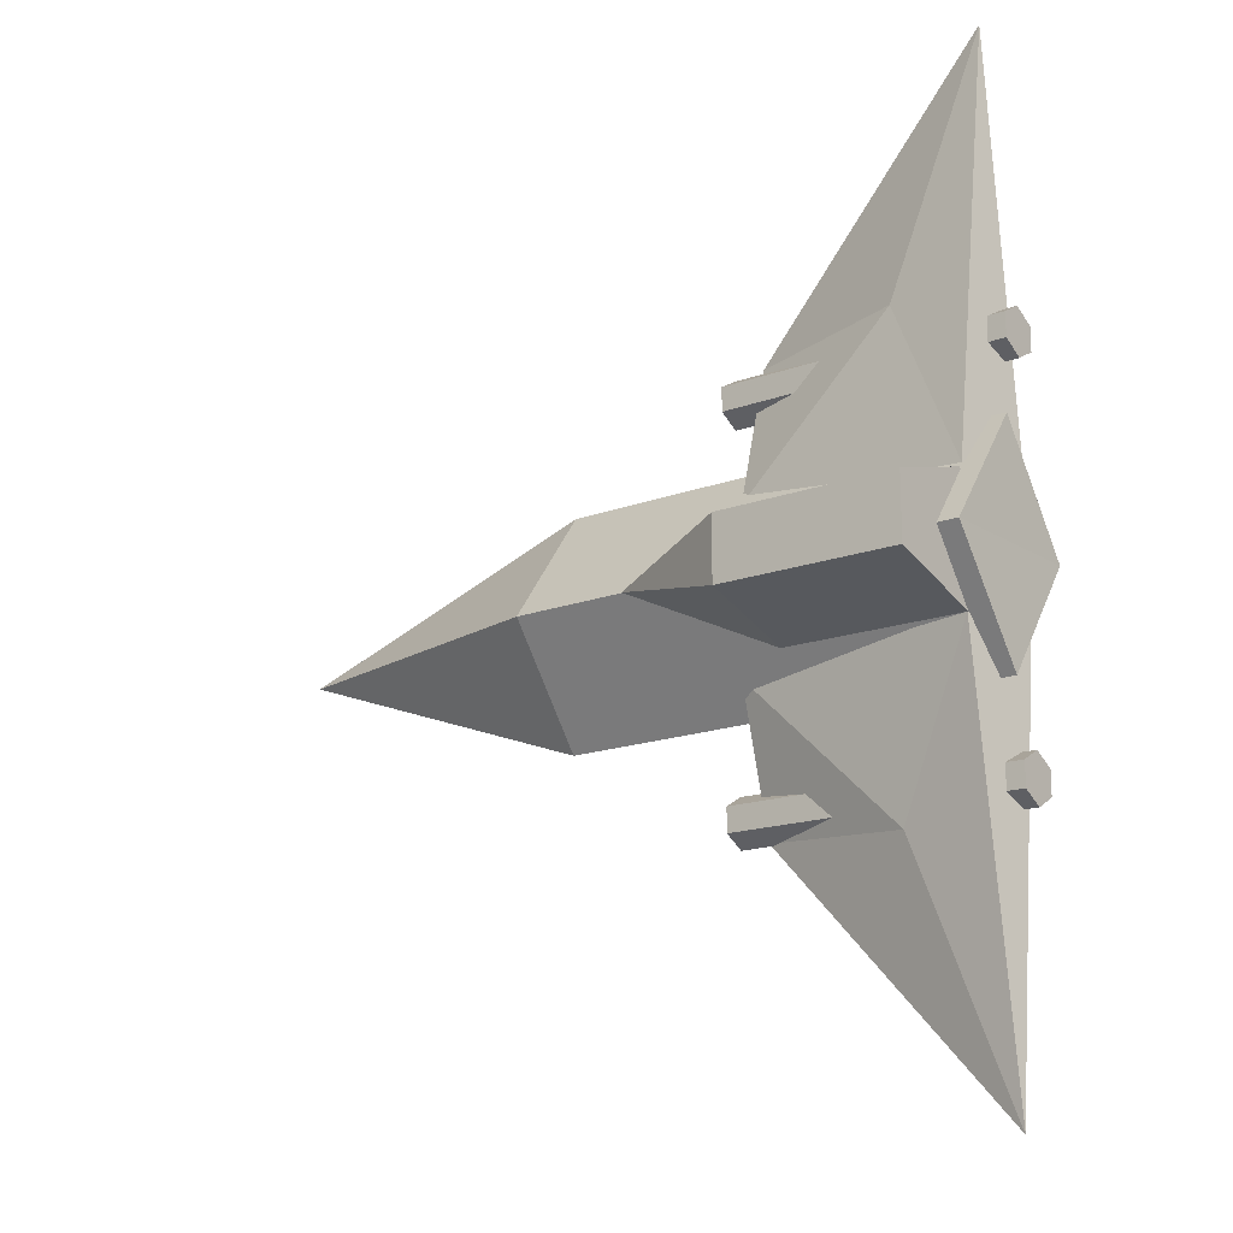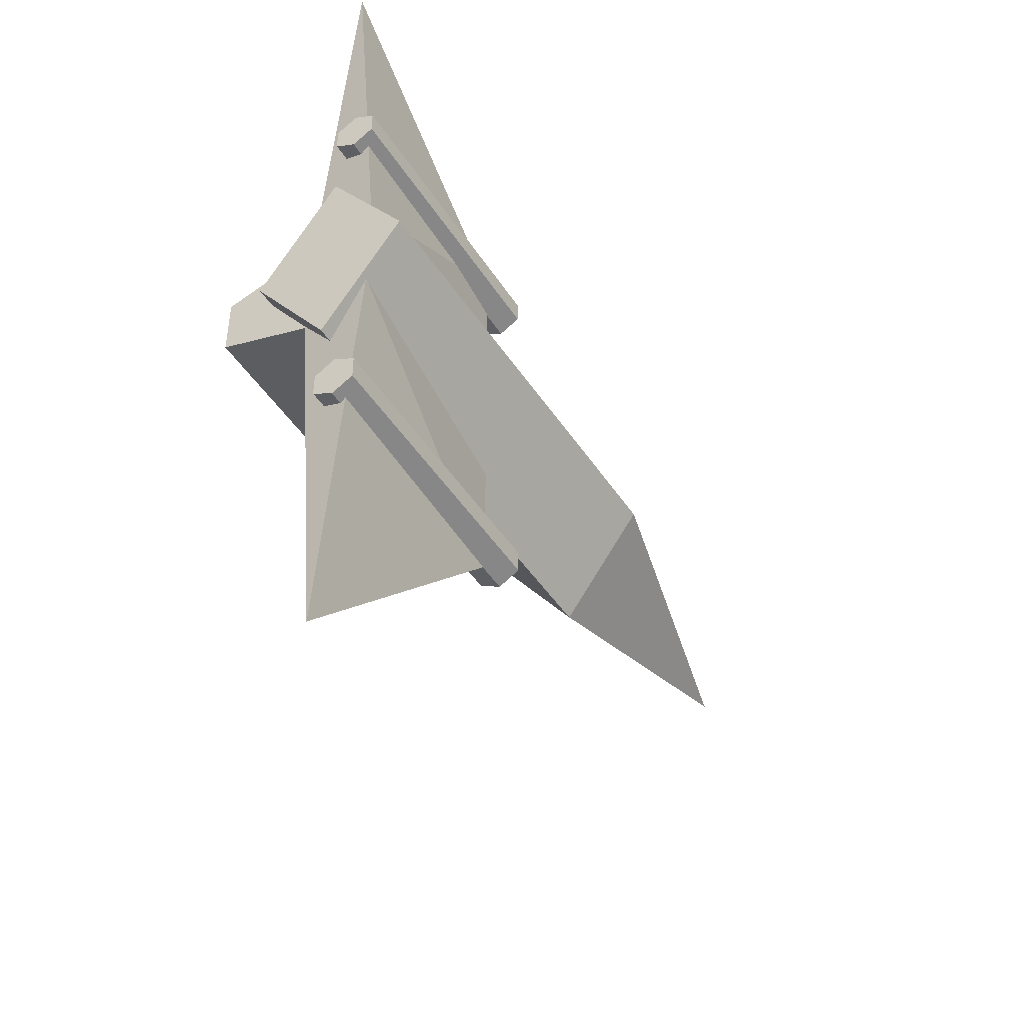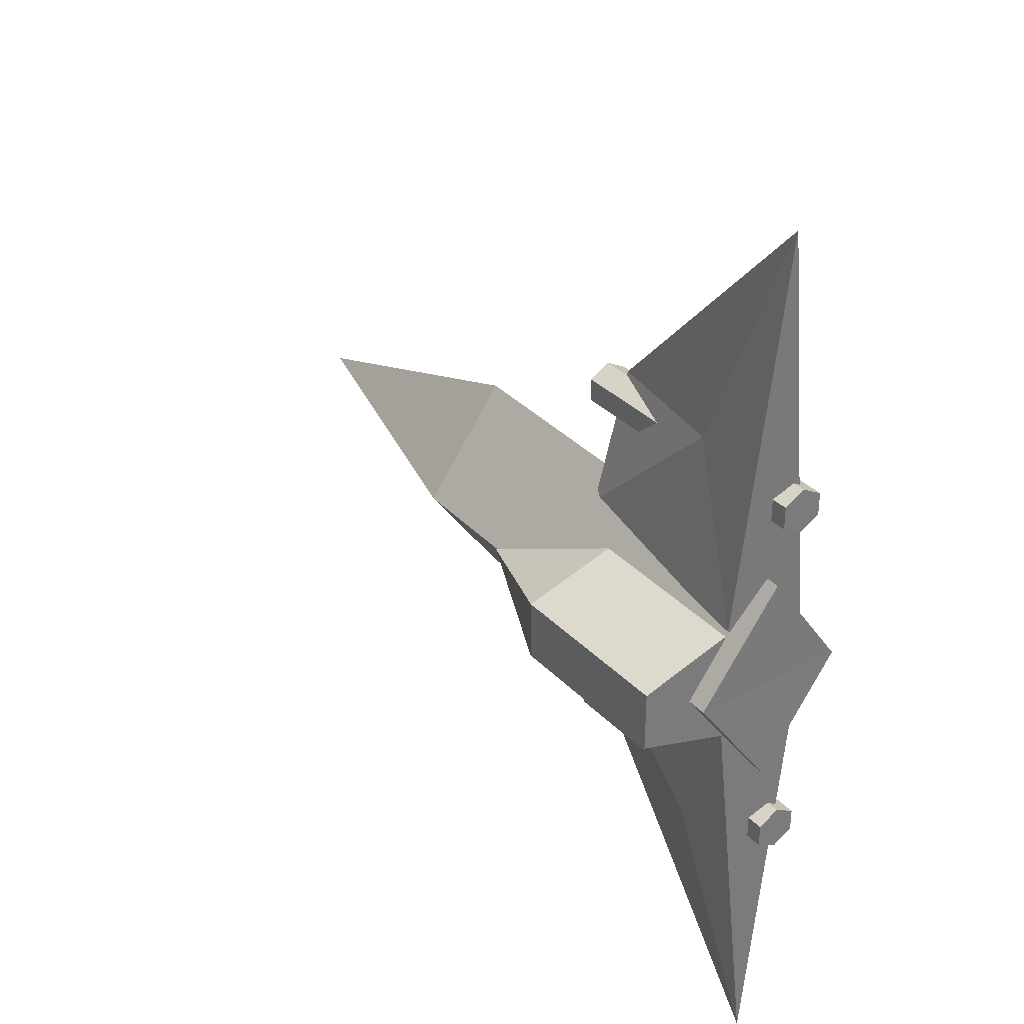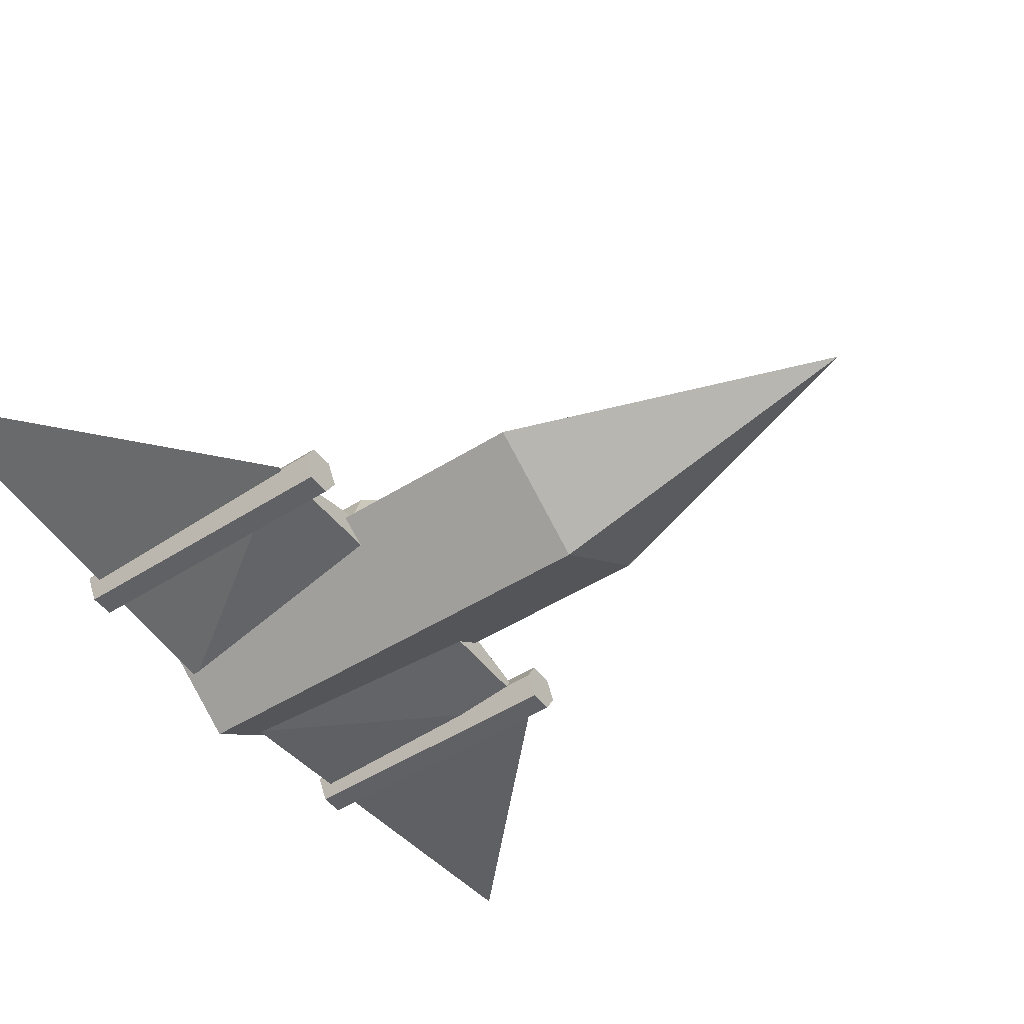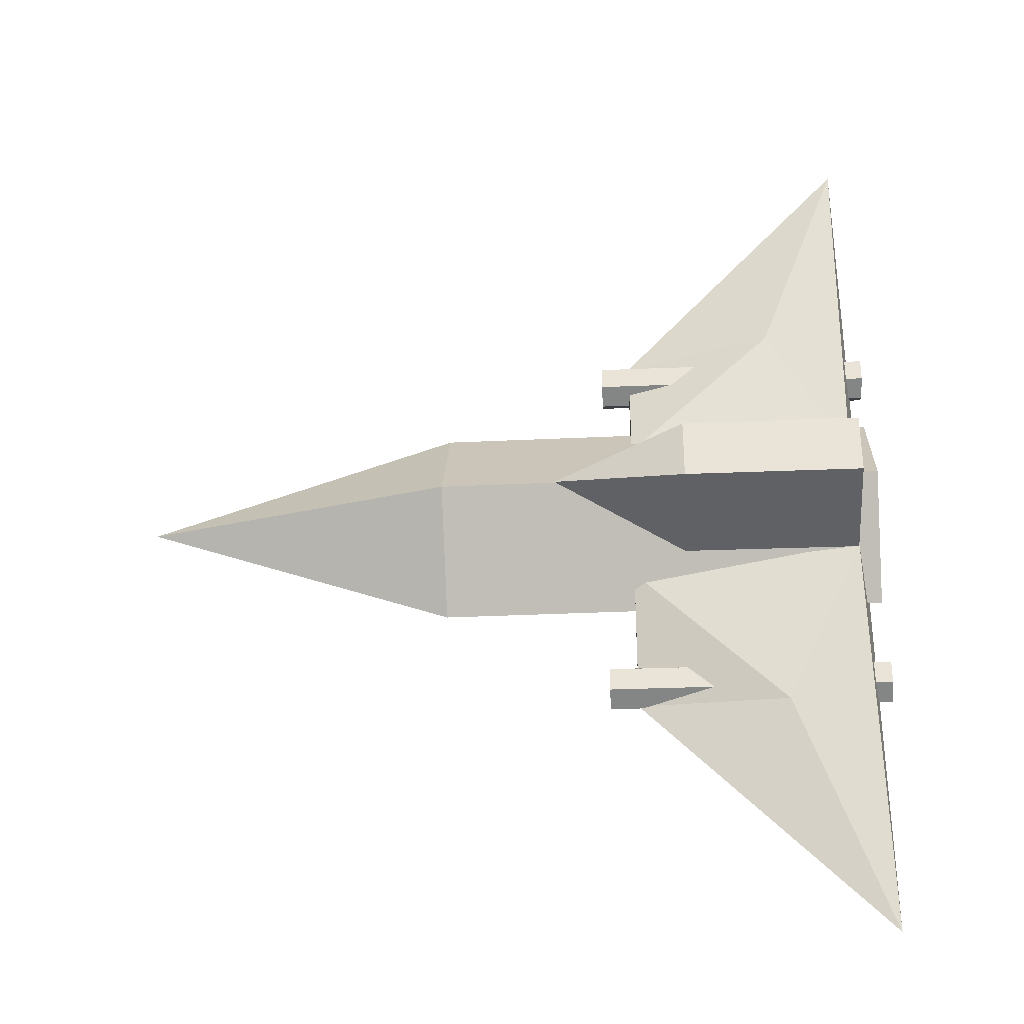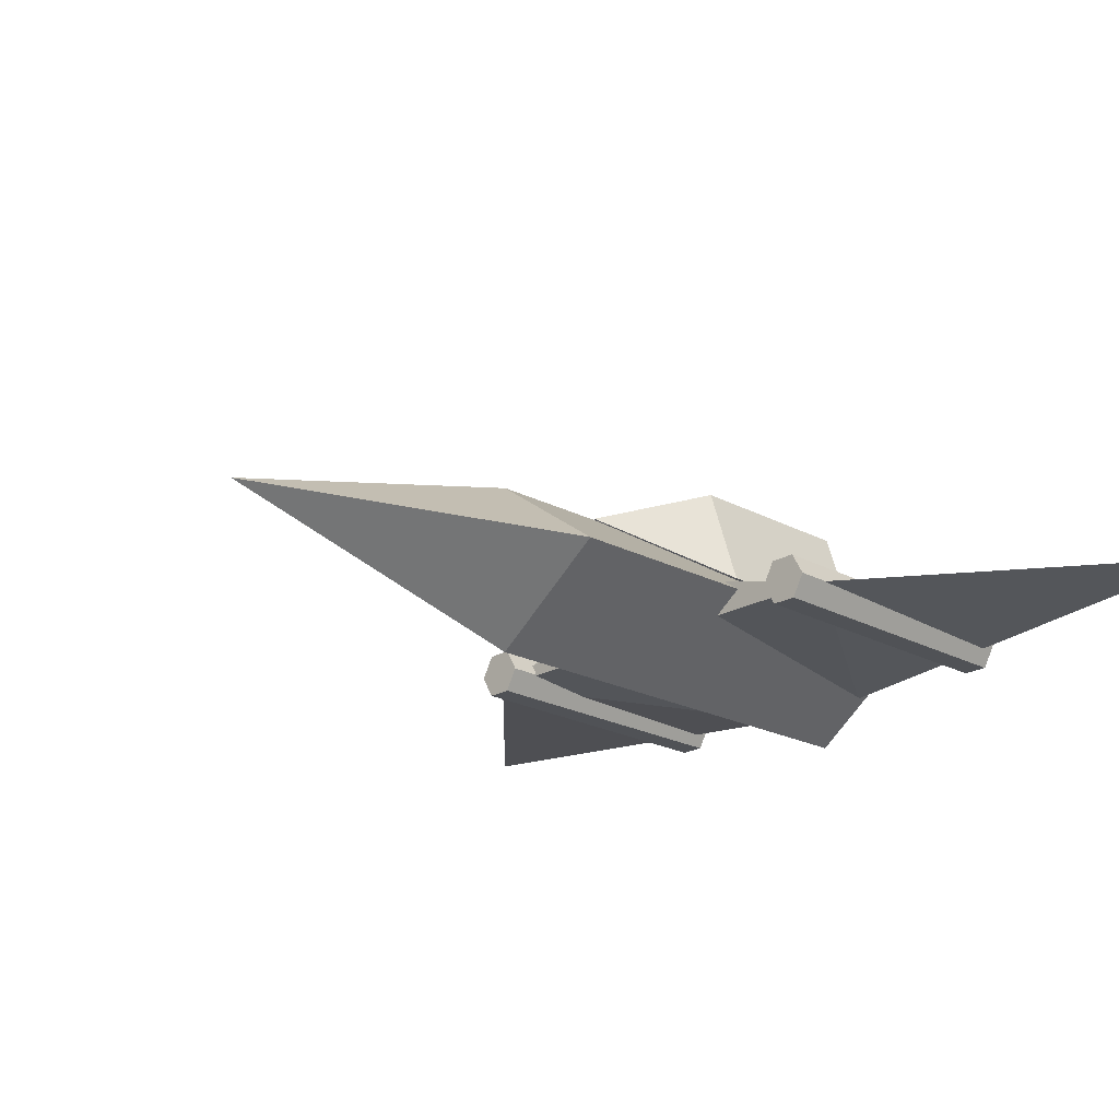
<metadata>
{"format":"obj","ext":"obj","renderer":"f3d","projection":"perspective","resolution":1024,"background":"white","views":[{"elev":-16.3,"azim":-142.6,"up":"+Z"},{"elev":-45.9,"azim":-59.1,"up":"+Z"},{"elev":33.4,"azim":-126.1,"up":"+Z"},{"elev":-48.4,"azim":35.6,"up":"+Y"},{"elev":-32.7,"azim":-176.7,"up":"+Z"},{"elev":-21.1,"azim":135.7,"up":"+Y"}]}
</metadata>
<code>
o spaceShip
v -0.02174 -0.1086 1.046
v 1.799 -0.1086 1.046
v -0.02174 -0.2416 1.12
v 1.799 -0.2416 1.12
v -0.02174 -0.2416 1.268
v 1.799 -0.2416 1.268
v -0.02174 -0.1086 1.343
v 1.799 -0.1086 1.343
v -0.02174 0.02434 1.268
v 1.799 0.02434 1.268
v -0.02174 0.02434 1.12
v 1.799 0.02434 1.12
v -0.0014 0.02837 -0.7077
v 2.868 0.002531 -0.7073
v 2.876 0.5133 -0.001902
v 2.868 0.002341 -0.7069
v 2.868 -0.00686 0.7086
v 2.868 -0.5142 -0.001934
v 4.876 -0.007608 0.005147
v 0.00608 0.5392 -0.002303
v -0.001496 0.02818 -0.7073
v -0.001258 -0.4884 -0.002335
v -0.001926 0.01898 0.7082
v 0.1378 0.2499 -0.3993
v 1.277 0.2554 -0.3993
v 2.127 0.5288 -0.001899
v 0.1378 0.2795 0.3666
v 1.277 0.2654 0.3681
v 0.1378 0.8737 0.1941
v 1.277 0.8737 0.1941
v 0.1378 0.8737 -0.2015
v 1.277 0.8737 -0.2015
v 0.04635 -0.2369 0.3273
v 0.07432 0.001262 2.983
v 0.1369 0.2622 0.3952
v 1.617 -0.1117 0.4805
v 1.608 0.1222 0.5026
v 1.608 -0.1156 1.367
v 0.6373 0.09908 1.446
v 0.04635 -0.2369 -0.3344
v 0.07432 0.001262 -2.99
v 0.1369 0.2622 -0.4023
v 1.617 -0.1117 -0.4876
v 1.617 0.1261 -0.4876
v 1.617 -0.1117 -1.352
v 0.6466 0.103 -1.431
v -0.02174 -0.1086 -1.368
v 1.799 -0.1086 -1.368
v -0.02174 -0.2416 -1.293
v 1.799 -0.2416 -1.293
v -0.02174 -0.2416 -1.145
v 1.799 -0.2416 -1.145
v -0.02174 -0.1086 -1.071
v 1.799 -0.1086 -1.071
v -0.02174 0.02434 -1.145
v 1.799 0.02434 -1.145
v -0.02174 0.02434 -1.293
v 1.799 0.02434 -1.293
f 2 3 1
f 4 5 3
f 6 7 5
f 8 9 7
f 2 10 6
f 10 11 9
f 12 1 11
f 3 7 11
f 15 19 14
f 15 13 20
f 15 17 19
f 17 18 19
f 18 16 19
f 22 23 20
f 15 23 17
f 16 22 21
f 16 13 14
f 17 22 18
f 26 32 30
f 25 27 24
f 28 26 30
f 27 30 29
f 27 31 24
f 30 31 29
f 31 25 24
f 32 26 25
f 28 25 26
f 39 37 35
f 34 39 35
f 38 36 37
f 38 34 33
f 34 35 33
f 38 39 34
f 46 42 44
f 41 42 46
f 45 44 43
f 45 40 41
f 41 40 42
f 45 41 46
f 48 49 47
f 50 51 49
f 52 53 51
f 54 55 53
f 54 52 48
f 56 57 55
f 58 47 57
f 53 55 57
f 2 4 3
f 4 6 5
f 6 8 7
f 8 10 9
f 6 4 2
f 2 12 10
f 10 8 6
f 10 12 11
f 12 2 1
f 11 1 3
f 3 5 7
f 7 9 11
f 15 14 13
f 20 13 21
f 21 22 20
f 15 20 23
f 16 18 22
f 16 21 13
f 17 23 22
f 25 28 27
f 27 28 30
f 27 29 31
f 30 32 31
f 31 32 25
f 38 37 39
f 38 33 36
f 45 46 44
f 45 43 40
f 48 50 49
f 50 52 51
f 52 54 53
f 54 56 55
f 52 50 48
f 48 58 56
f 56 54 48
f 56 58 57
f 58 48 47
f 57 47 53
f 47 49 53
f 49 51 53

</code>
